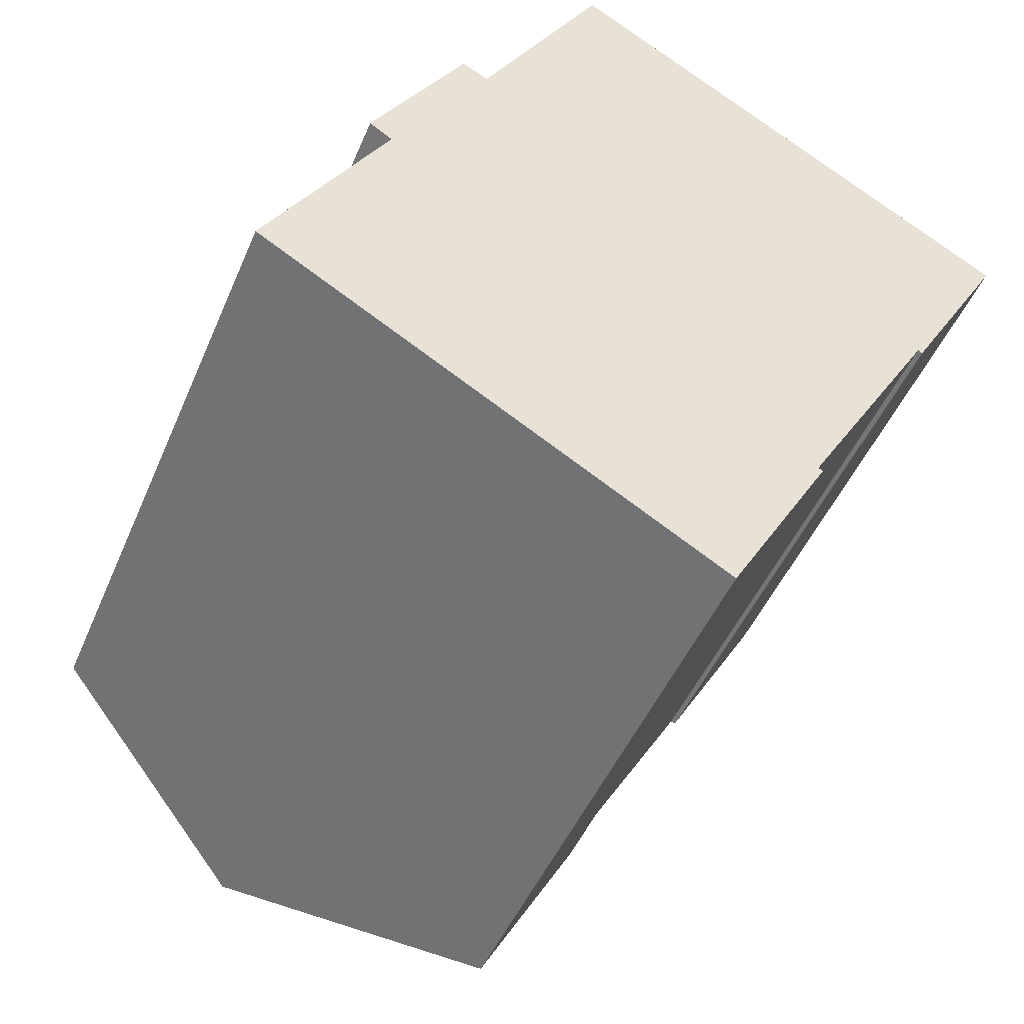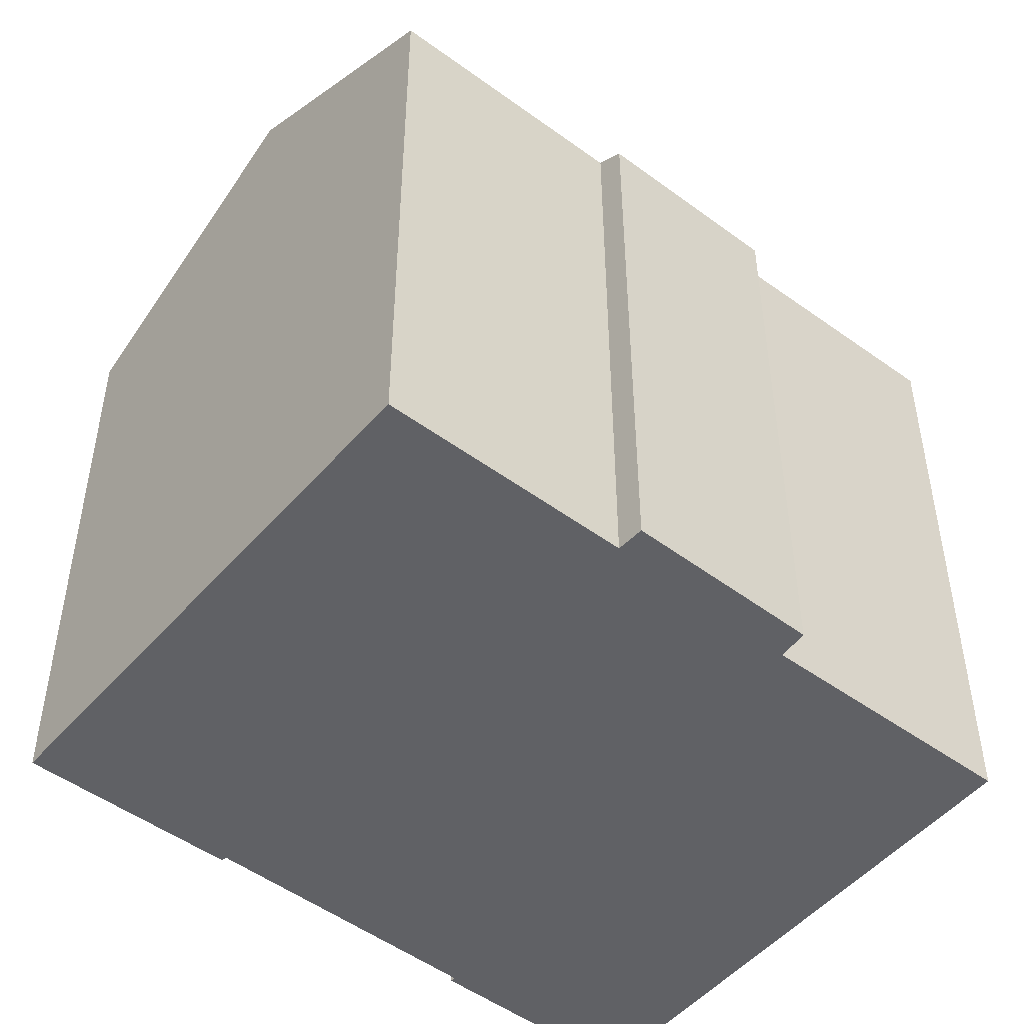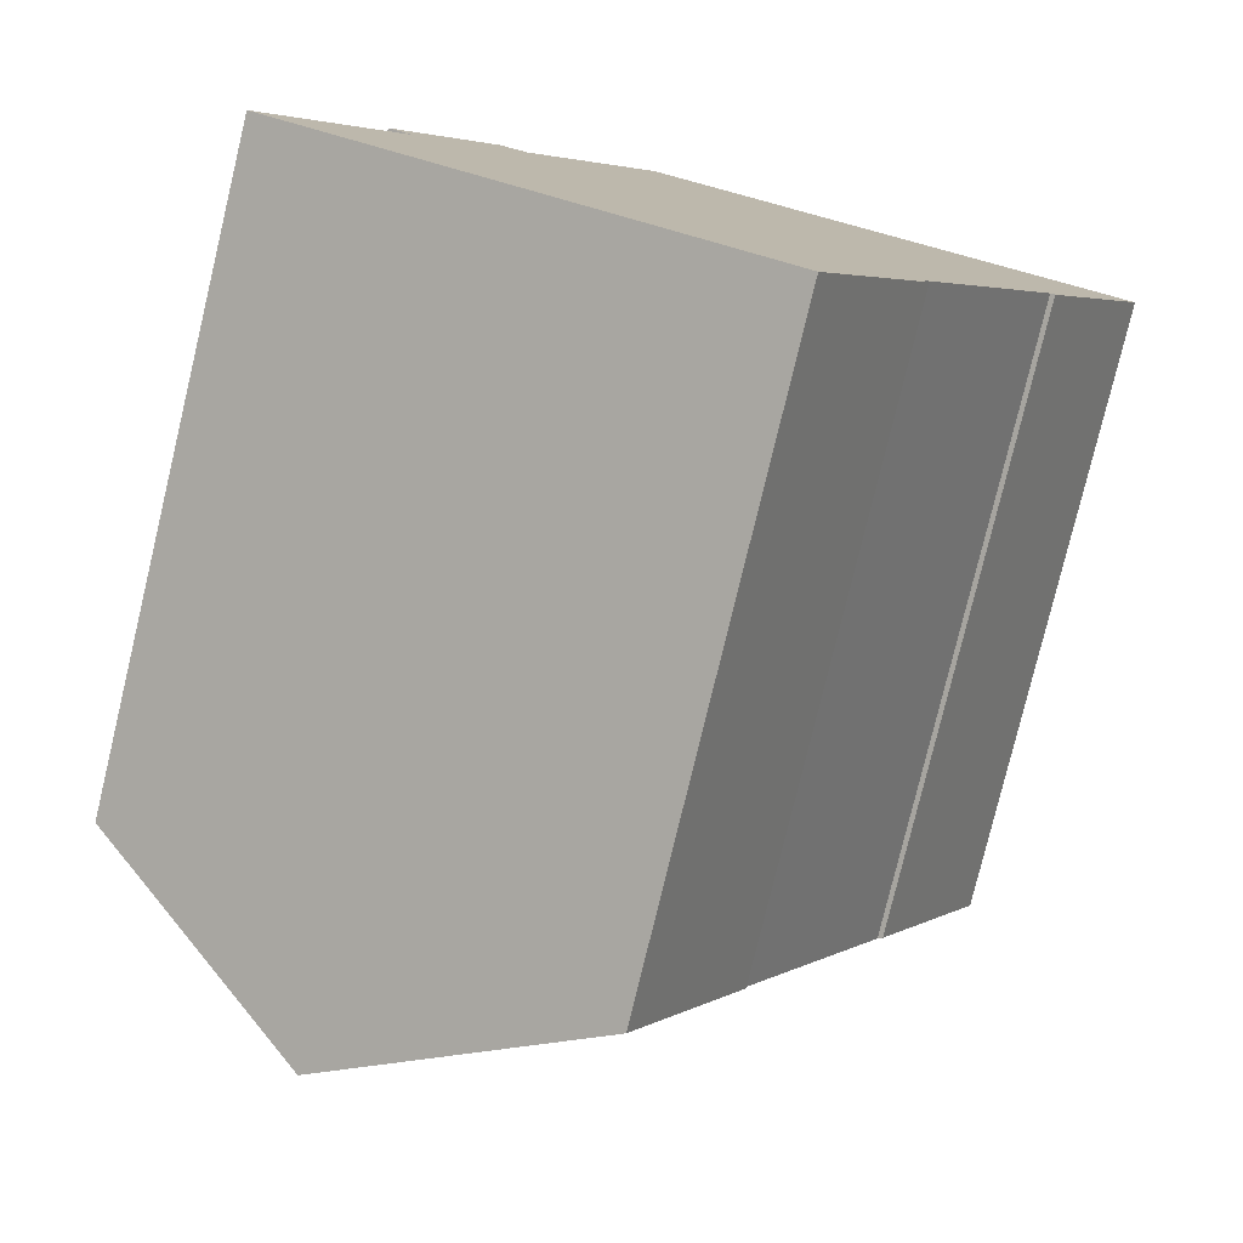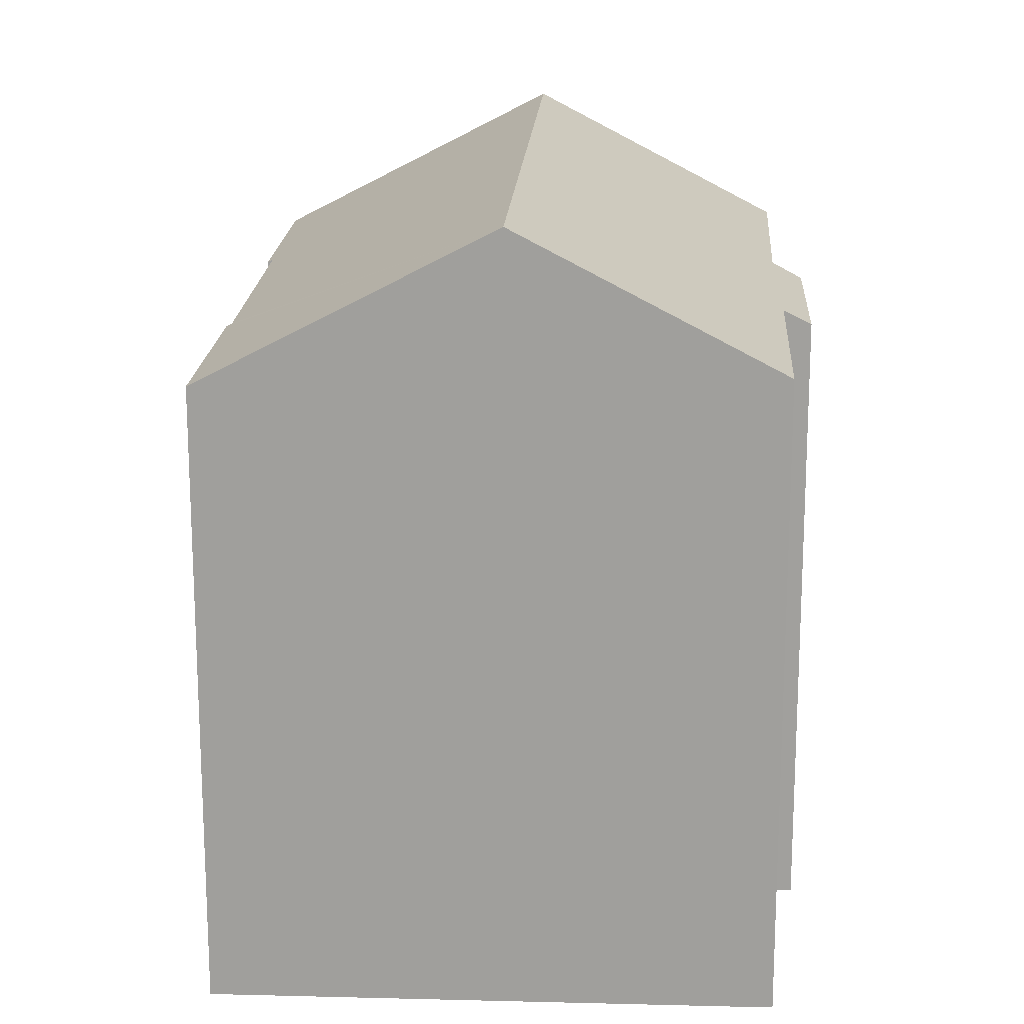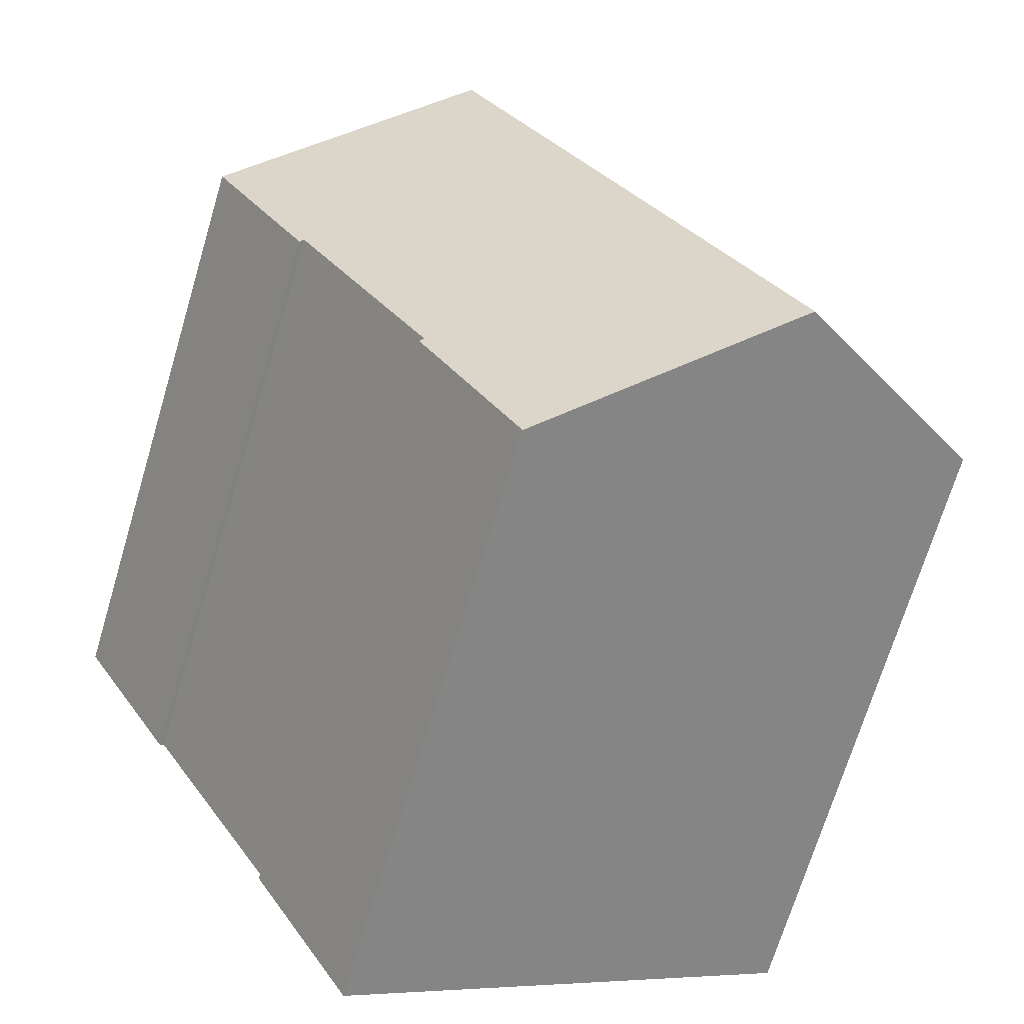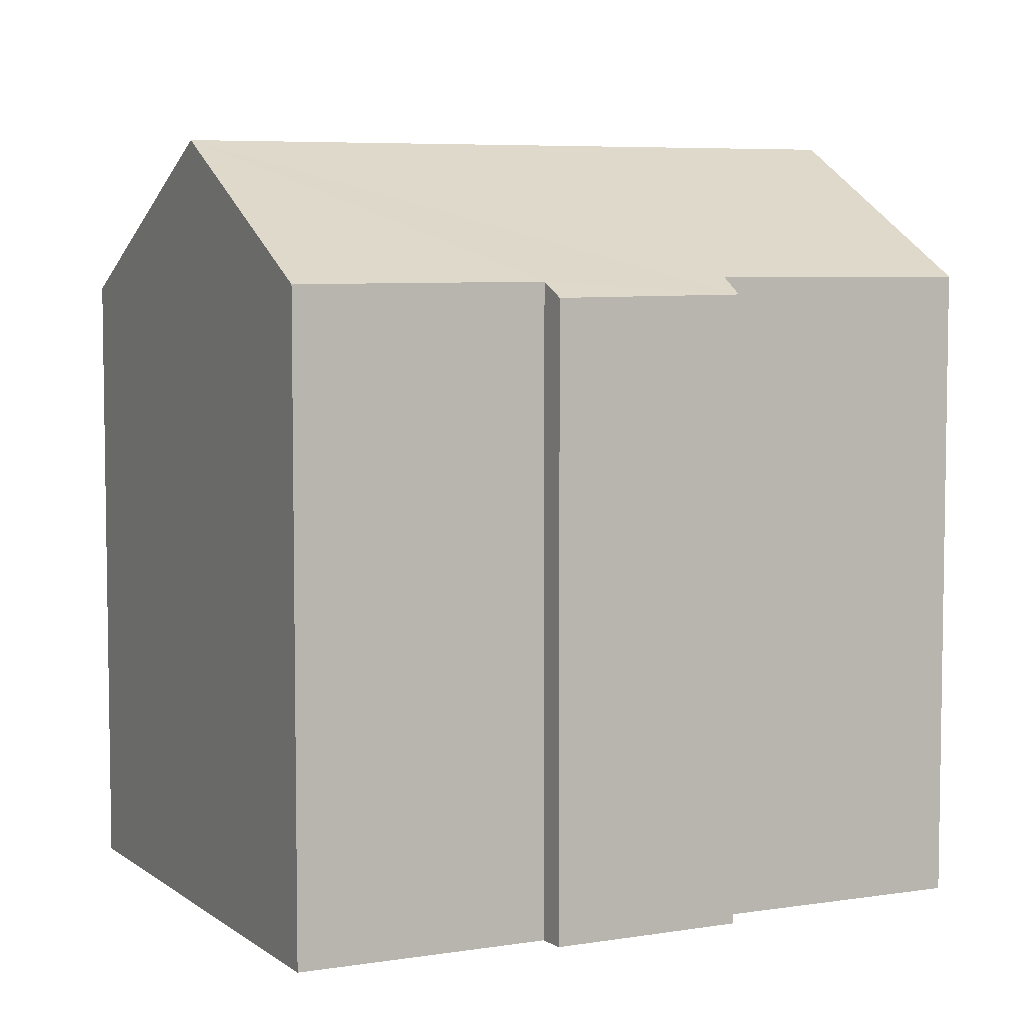
<metadata>
{"format":"obj","ext":"obj","renderer":"f3d","projection":"perspective","resolution":1024,"background":"white","views":[{"elev":-47.3,"azim":-22.2,"up":"+Z"},{"elev":-50.4,"azim":-99.0,"up":"+Y"},{"elev":-78.5,"azim":-13.5,"up":"+Z"},{"elev":18.4,"azim":-146.8,"up":"+Y"},{"elev":-70.2,"azim":163.3,"up":"+Z"},{"elev":6.1,"azim":-86.2,"up":"+Y"}]}
</metadata>
<code>
v  13.97 18.54 11.79
v  5.507 15.32 9.416
v  8.602 15.29 14.94
v  5.428 18.54 -3.184
v  4.85 14.94 9.738
v  3.045 15.26 5.315
v  2.479 14.91 5.689
v  0 15.26 9.342e-16
v  13.98 14.93 -2.159
v  11.43 14.91 -6.704
v  13.88 15 -2.072
v  17.3 14.98 3.847
v  19.97 14.91 8.268
v  17.41 14.91 3.777
v  13.98 1.322e-16 -2.159
v  11.43 4.105e-16 -6.704
v  19.97 -5.063e-16 8.268
v  17.41 -2.313e-16 3.777
v  13.88 1.269e-16 -2.072
v  17.3 -2.356e-16 3.847
v  0 0 0
v  5.428 1.95e-16 -3.184
v  3.045 -3.254e-16 5.315
v  2.479 -3.484e-16 5.689
v  4.85 -5.963e-16 9.738
v  5.507 -5.766e-16 9.416
v  8.602 -9.146e-16 14.94
v  13.97 -7.217e-16 11.79
g defaultobject
f 1 2 3
f 2 1 4
f 2 4 5
f 5 4 6
f 5 6 7
f 6 4 8
f 4 9 10
f 9 4 11
f 11 4 1
f 11 1 12
f 12 1 13
f 13 14 12
f 15 10 9
f 10 15 16
f 17 14 13
f 14 17 18
f 12 19 11
f 19 12 20
f 10 8 4
f 8 10 16
f 8 16 21
f 21 16 22
f 23 7 6
f 7 23 24
f 14 20 12
f 20 14 18
f 8 23 6
f 23 8 21
f 7 25 5
f 25 7 24
f 26 3 2
f 3 26 27
f 5 26 2
f 26 5 25
f 3 13 1
f 13 3 27
f 13 27 17
f 17 27 28
f 19 9 11
f 9 19 15
f 21 20 23
f 20 21 19
f 19 21 22
f 19 22 15
f 15 22 16
f 24 26 25
f 26 24 17
f 17 24 20
f 17 20 18
f 20 24 23
f 26 28 27
f 28 26 17

</code>
